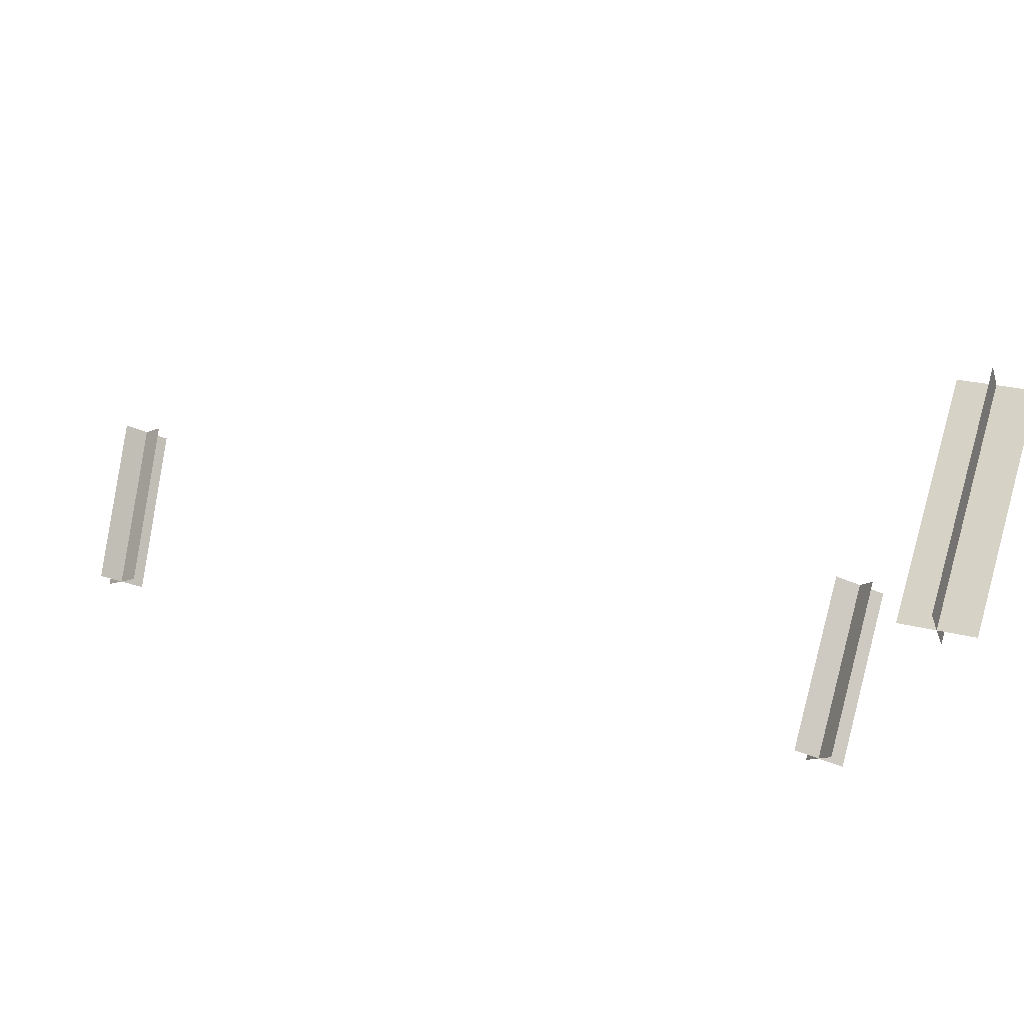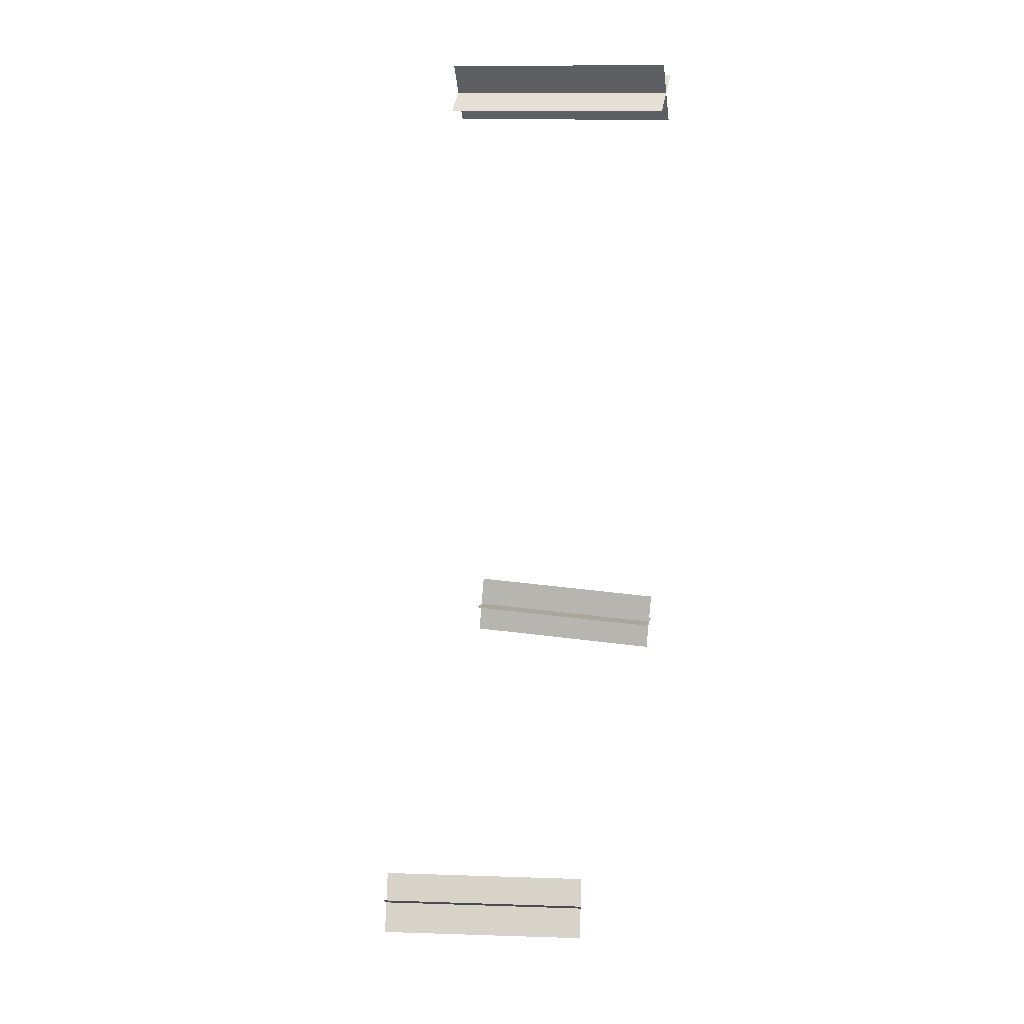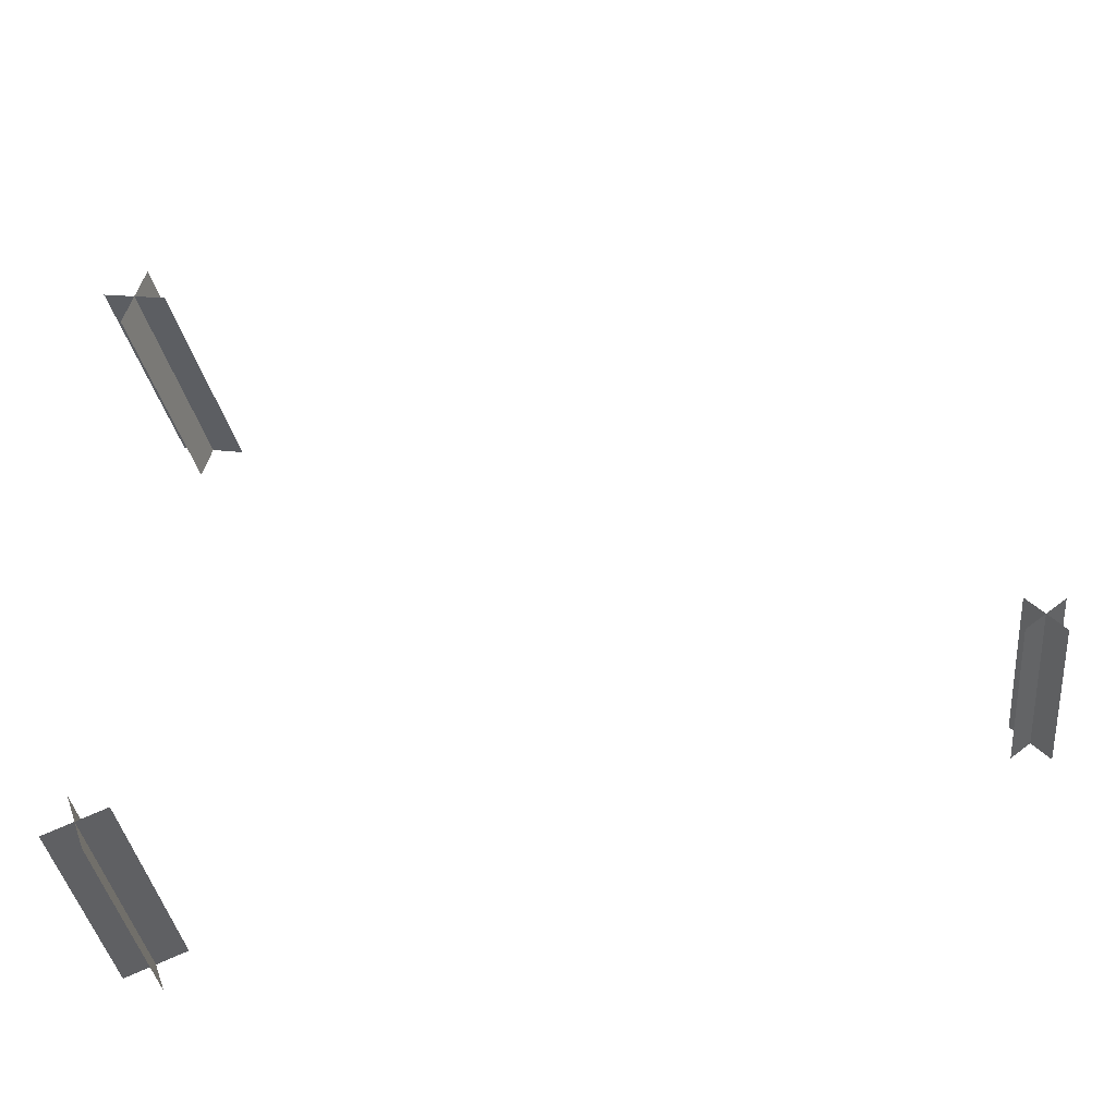
<metadata>
{"format":"obj","ext":"obj","renderer":"f3d","projection":"perspective","resolution":1024,"background":"white","views":[{"elev":74.0,"azim":-167.7,"up":"+Y"},{"elev":26.6,"azim":97.8,"up":"+Y"},{"elev":-43.3,"azim":9.1,"up":"+Y"}]}
</metadata>
<code>
v  0.7455 0.1273 -0.002038
v  0.6977 0.184 0.002038
v  0.7218 0.1867 0.2486
v  0.7696 0.13 0.2445
v  0.6934 0.1317 0.003014
v  0.7498 0.1797 -0.003014
v  0.7739 0.1823 0.2435
v  0.7175 0.1343 0.2495
v  -0.435 -0.02063 -0.001579
v  -0.4039 -0.1056 0.001579
v  -0.4193 -0.1 0.3028
v  -0.4504 -0.01506 0.2997
v  -0.377 -0.04752 0.001881
v  -0.4619 -0.07869 -0.001881
v  -0.4773 -0.07312 0.2994
v  -0.3924 -0.04195 0.3031
v  -0.3905 0.8725 0.002708
v  -0.4873 0.9037 -0.002708
v  -0.5127 0.8836 0.3353
v  -0.4159 0.8524 0.3407
v  -0.4543 0.8397 -0.00403
v  -0.4235 0.9365 0.00403
v  -0.4489 0.9164 0.342
v  -0.4797 0.8196 0.3339
g Group
f 1 2 3 4
f 5 6 7 8
f 9 10 11 12
f 13 14 15 16
f 17 18 19 20
f 21 22 23 24

</code>
